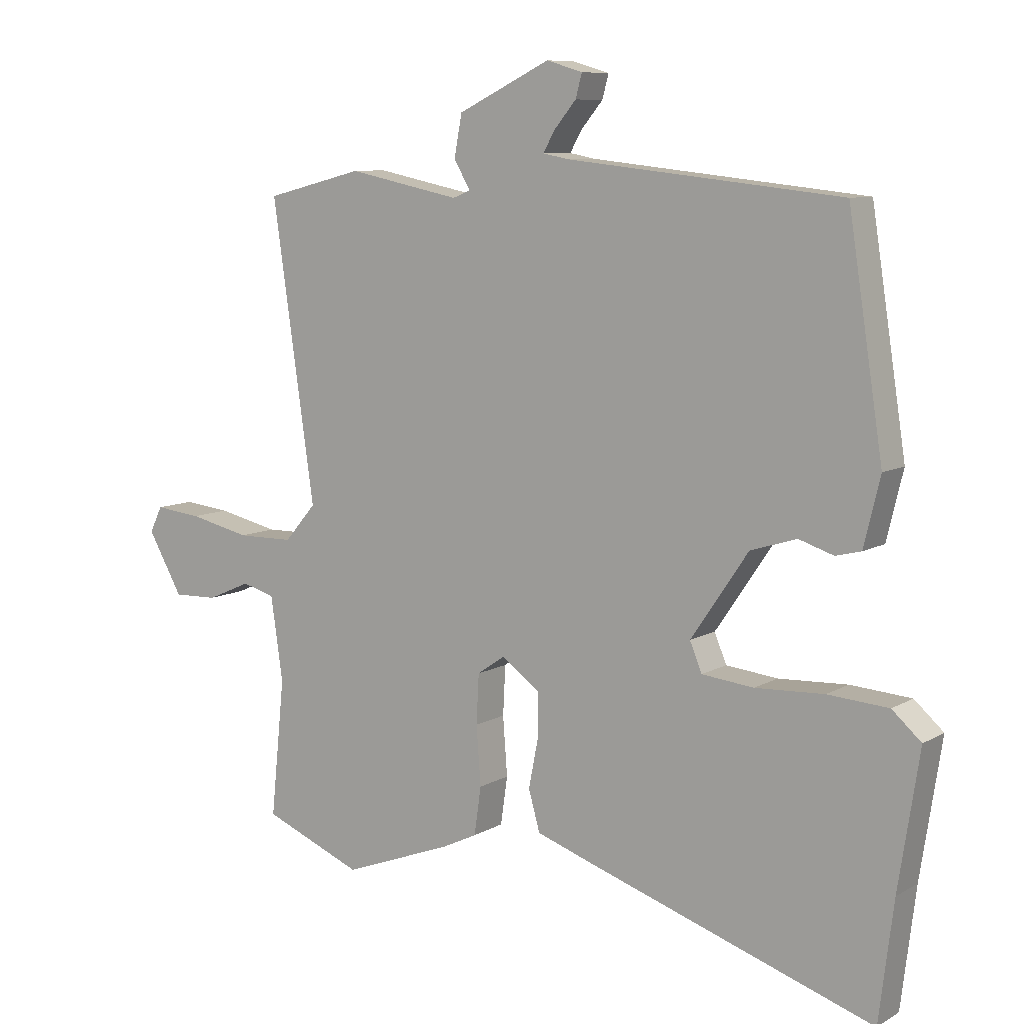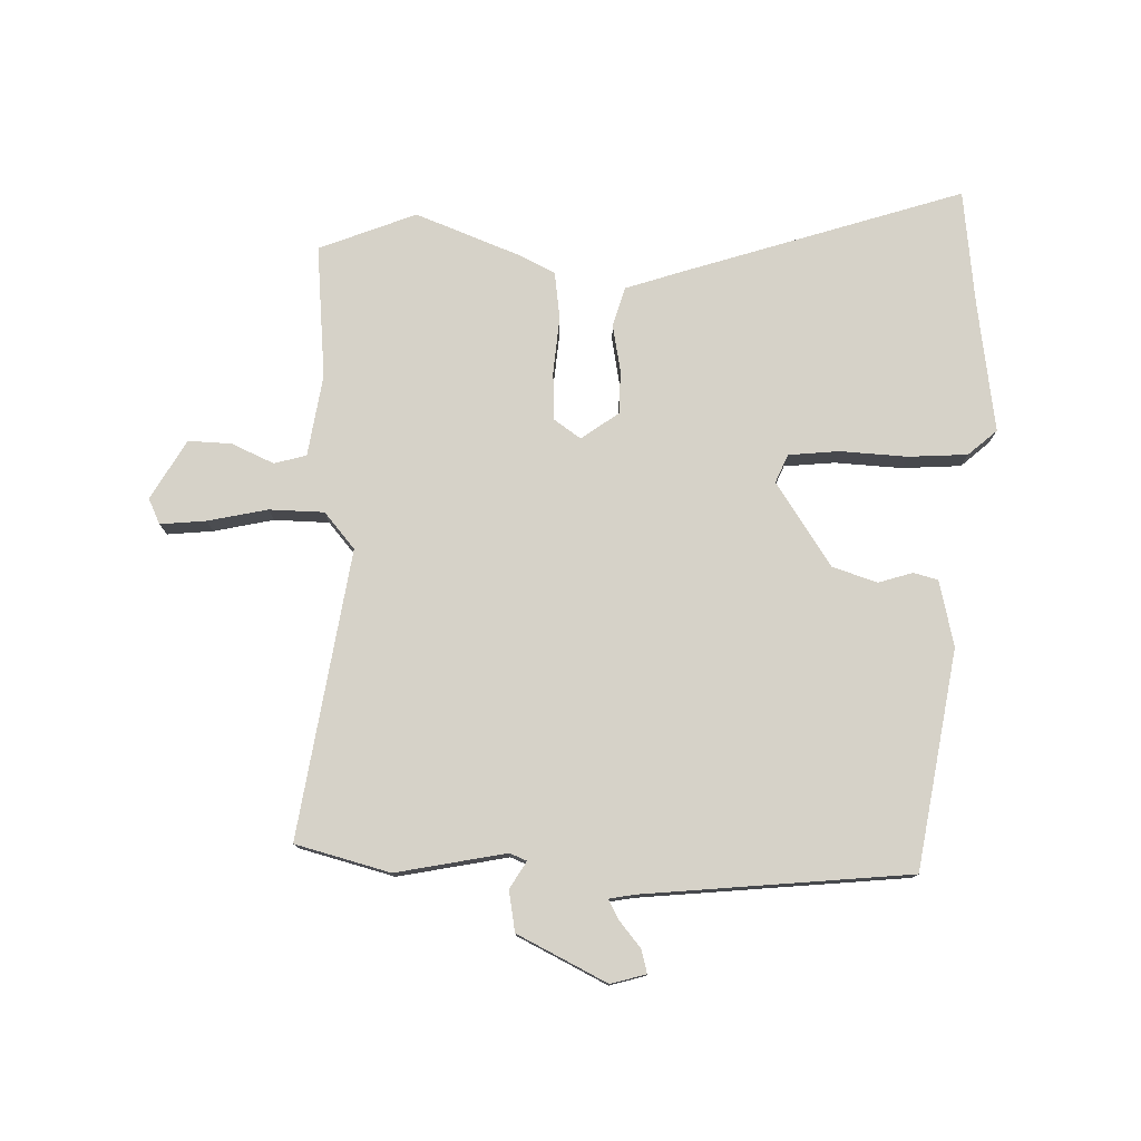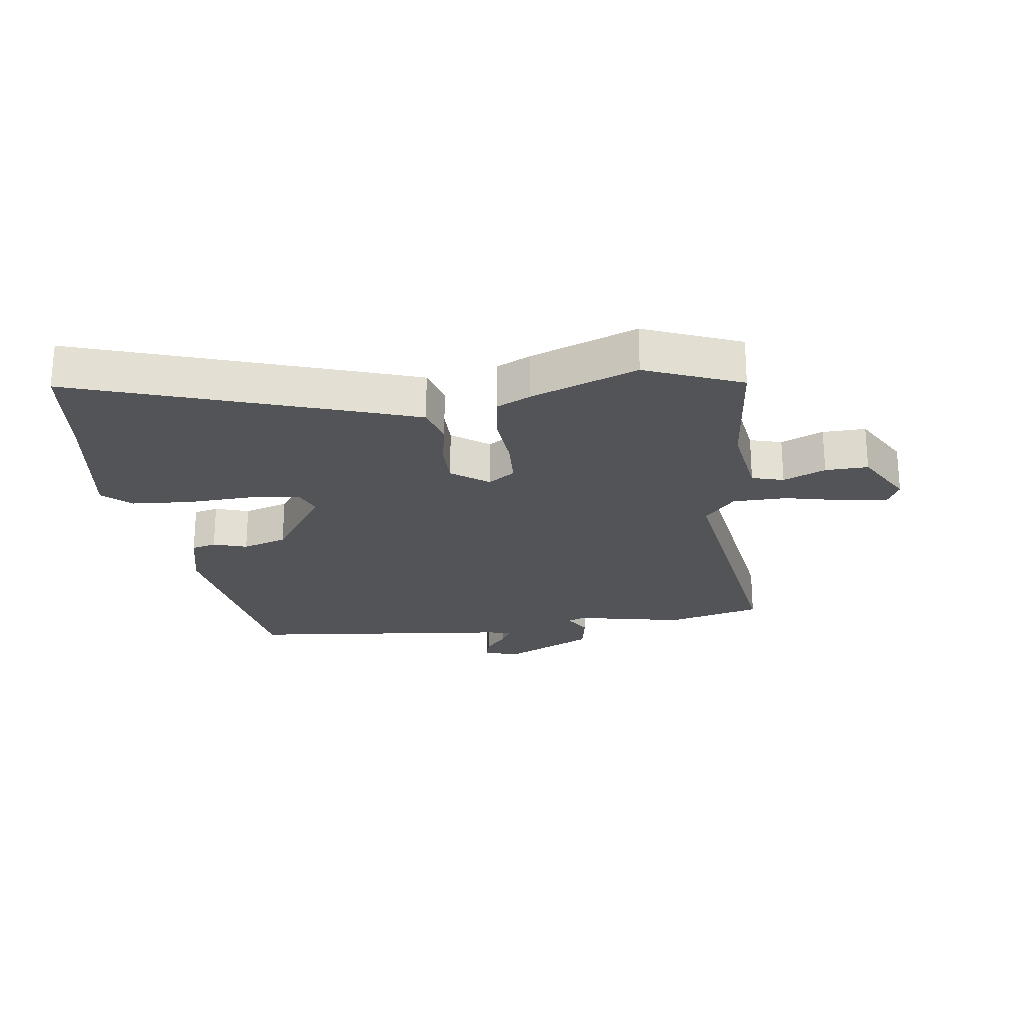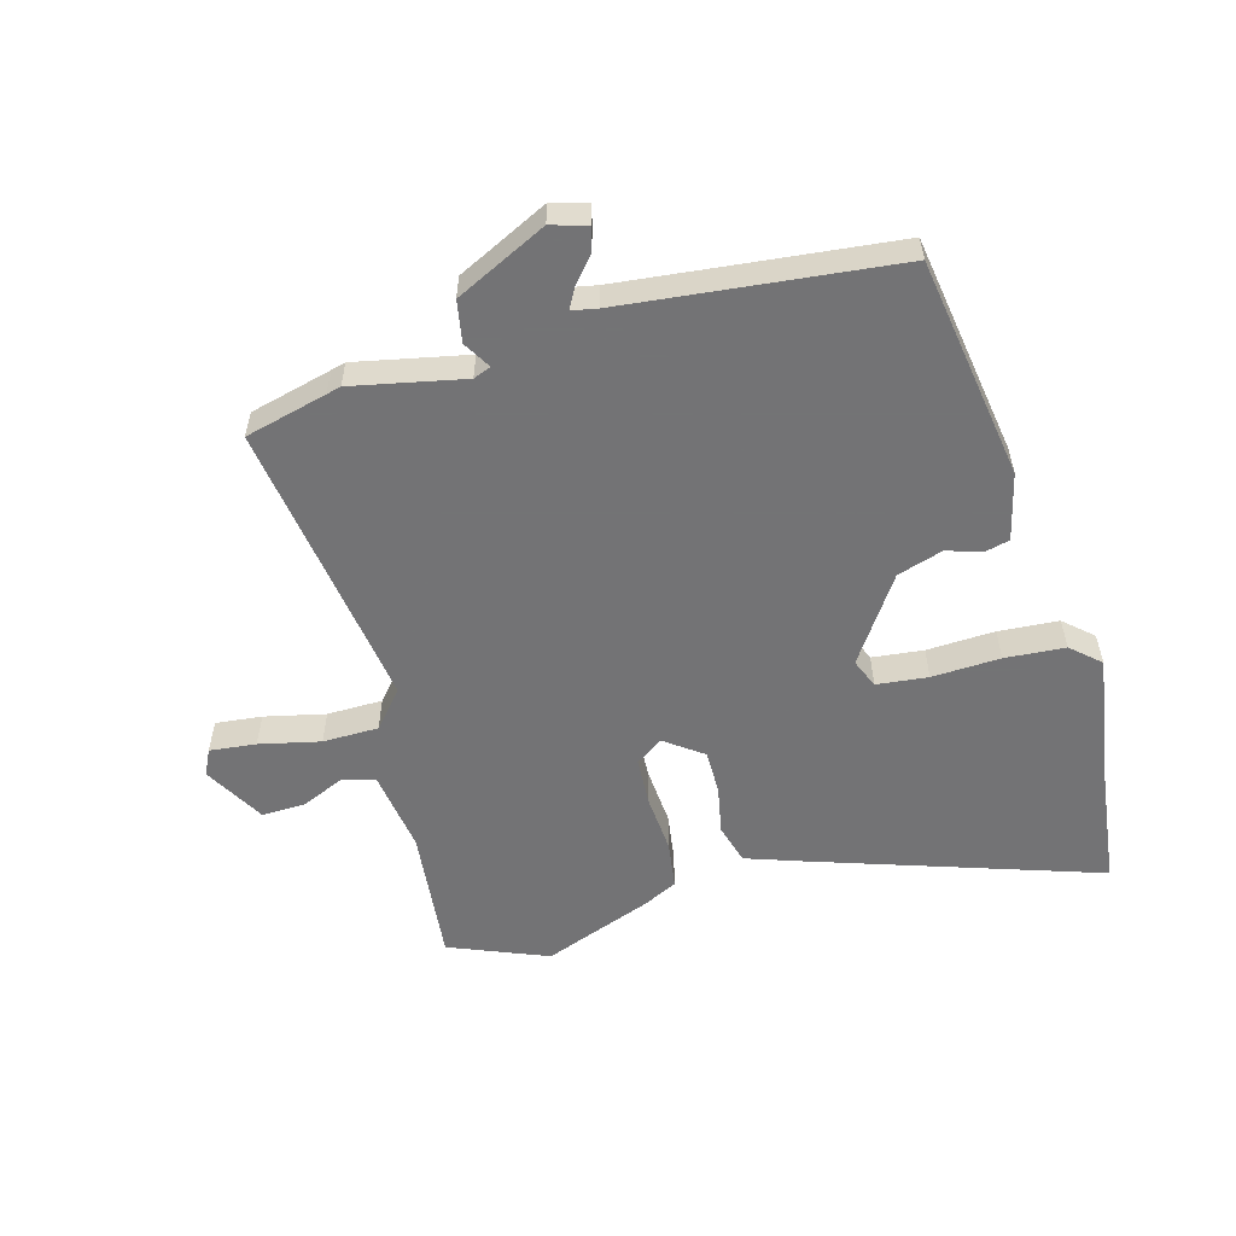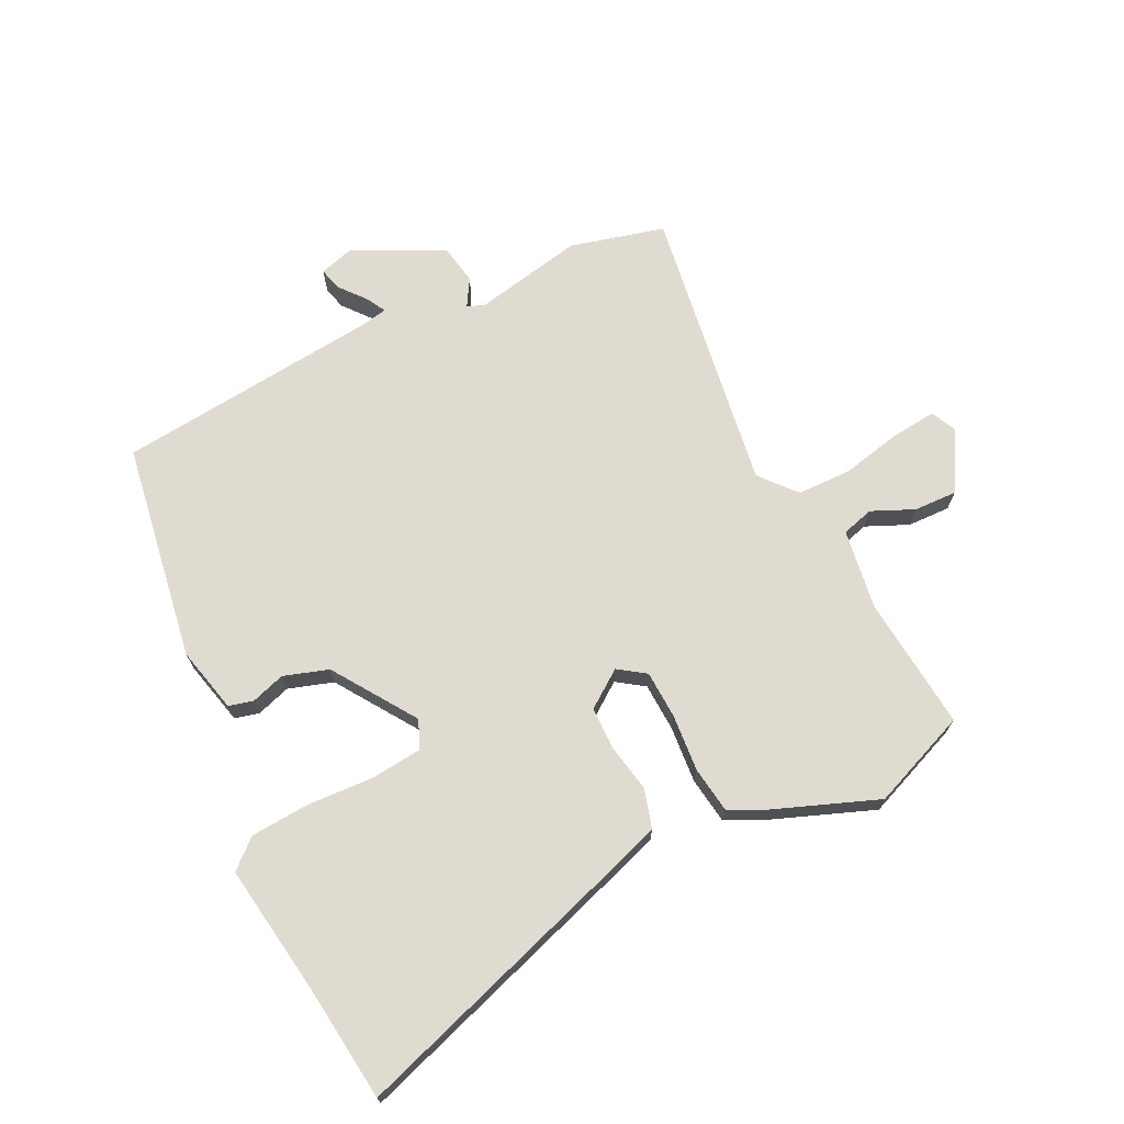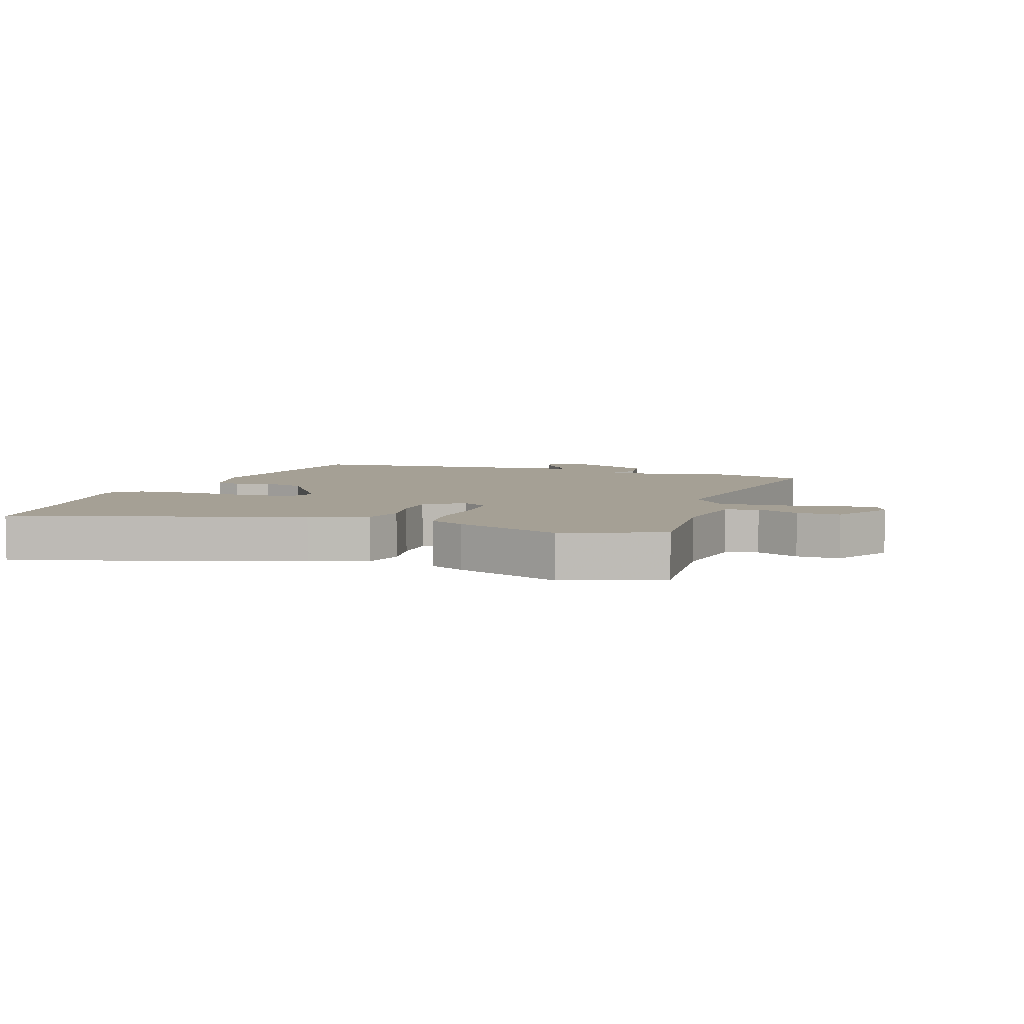
<metadata>
{"format":"obj","ext":"obj","renderer":"f3d","projection":"perspective","resolution":1024,"background":"white","views":[{"elev":8.7,"azim":33.9,"up":"+Z"},{"elev":77.6,"azim":2.1,"up":"+Y"},{"elev":-23.6,"azim":-172.1,"up":"+Y"},{"elev":-56.0,"azim":15.6,"up":"+Y"},{"elev":70.2,"azim":154.1,"up":"+Y"},{"elev":5.9,"azim":-160.4,"up":"+Y"}]}
</metadata>
<code>
v -0.402 0.07 -0.54
v -0.559 0.07 -0.476
v -0.537 0.07 -0.259
v -0.556 0.07 -0.127
v -0.608 0.07 -0.112
v -0.677 0.07 -0.142
v -0.747 0.07 -0.144
v -0.802 0.07 -0.047
v -0.782 0.07 -0.006
v -0.708 0.07 -0.014
v -0.611 0.07 -0.036
v -0.522 0.07 -0.035
v -0.472 0.07 0.023
v -0.539 0.07 0.49
v -0.408 0.07 0.523
v -0.385 0.07 0.529
v -0.207 0.07 0.492
v -0.179 0.07 0.503
v -0.205 0.07 0.547
v -0.193 0.07 0.613
v -0.047 0.07 0.684
v 0.01 0.07 0.667
v 0 0.07 0.63
v -0.035 0.07 0.588
v -0.053 0.07 0.556
v -0.012 0.07 0.548
v 0.421 0.07 0.501
v 0.476 0.07 0.146
v 0.45 0.07 0.039
v 0.41 0.07 0.029
v 0.355 0.07 0.047
v 0.282 0.07 0.024
v 0.191 0.07 -0.11
v 0.21 0.07 -0.156
v 0.292 0.07 -0.165
v 0.401 0.07 -0.16
v 0.497 0.07 -0.167
v 0.543 0.07 -0.208
v 0.51 0.07 -0.422
v 0.487 0.07 -0.609
v 0.035 0.07 -0.458
v -0.058 0.07 -0.426
v -0.076 0.07 -0.362
v -0.061 0.07 -0.285
v -0.061 0.07 -0.215
v -0.121 0.07 -0.171
v -0.165 0.07 -0.201
v -0.169 0.07 -0.279
v -0.162 0.07 -0.372
v -0.173 0.07 -0.448
v -0.229 0.07 -0.475
v -0.402 0 -0.54
v -0.559 0 -0.476
v -0.537 0 -0.259
v -0.556 0 -0.127
v -0.608 0 -0.112
v -0.677 0 -0.142
v -0.747 0 -0.144
v -0.802 0 -0.047
v -0.782 0 -0.006
v -0.708 0 -0.014
v -0.611 0 -0.036
v -0.522 0 -0.035
v -0.472 0 0.023
v -0.539 0 0.49
v -0.408 0 0.523
v -0.385 0 0.529
v -0.207 0 0.492
v -0.179 0 0.503
v -0.205 0 0.547
v -0.193 0 0.613
v -0.047 0 0.684
v 0.01 0 0.667
v 0 0 0.63
v -0.035 0 0.588
v -0.053 0 0.556
v -0.012 0 0.548
v 0.421 0 0.501
v 0.476 0 0.146
v 0.45 0 0.039
v 0.41 0 0.029
v 0.355 0 0.047
v 0.282 0 0.024
v 0.191 0 -0.11
v 0.21 0 -0.156
v 0.292 0 -0.165
v 0.401 0 -0.16
v 0.497 0 -0.167
v 0.543 0 -0.208
v 0.51 0 -0.422
v 0.487 0 -0.609
v 0.035 0 -0.458
v -0.058 0 -0.426
v -0.076 0 -0.362
v -0.061 0 -0.285
v -0.061 0 -0.215
v -0.121 0 -0.171
v -0.165 0 -0.201
v -0.169 0 -0.279
v -0.162 0 -0.372
v -0.173 0 -0.448
v -0.229 0 -0.475
f 48 49 50 51
f 47 48 51 1
f 41 42 43 44
f 39 40 41 44
f 39 44 45
f 38 39 45 46
f 35 36 37 38
f 34 35 38 46
f 28 29 30 31
f 26 27 28 31
f 25 26 31 32
f 21 22 23 24
f 21 24 25
f 18 19 20 21
f 18 21 25
f 15 16 17
f 13 14 15 17
f 13 17 18
f 8 9 10 11
f 8 11 12
f 5 6 7 8
f 4 5 8 12
f 3 4 12 13
f 47 1 2 3
f 46 47 3 13
f 33 34 46 13
f 25 32 33
f 13 18 25 33
f 102 101 100 99
f 52 102 99 98
f 95 94 93 92
f 95 92 91 90
f 96 95 90
f 97 96 90 89
f 89 88 87 86
f 97 89 86 85
f 82 81 80 79
f 82 79 78 77
f 83 82 77 76
f 75 74 73 72
f 76 75 72
f 72 71 70 69
f 76 72 69
f 68 67 66
f 68 66 65 64
f 69 68 64
f 62 61 60 59
f 63 62 59
f 59 58 57 56
f 63 59 56 55
f 64 63 55 54
f 54 53 52 98
f 64 54 98 97
f 64 97 85 84
f 84 83 76
f 84 76 69 64
f 1 52 53 2
f 2 53 54 3
f 3 54 55 4
f 4 55 56 5
f 5 56 57 6
f 6 57 58 7
f 7 58 59 8
f 8 59 60 9
f 9 60 61 10
f 10 61 62 11
f 11 62 63 12
f 12 63 64 13
f 13 64 65 14
f 14 65 66 15
f 15 66 67 16
f 16 67 68 17
f 17 68 69 18
f 18 69 70 19
f 19 70 71 20
f 20 71 72 21
f 21 72 73 22
f 22 73 74 23
f 23 74 75 24
f 24 75 76 25
f 25 76 77 26
f 26 77 78 27
f 27 78 79 28
f 28 79 80 29
f 29 80 81 30
f 30 81 82 31
f 31 82 83 32
f 32 83 84 33
f 33 84 85 34
f 34 85 86 35
f 35 86 87 36
f 36 87 88 37
f 37 88 89 38
f 38 89 90 39
f 39 90 91 40
f 40 91 92 41
f 41 92 93 42
f 42 93 94 43
f 43 94 95 44
f 44 95 96 45
f 45 96 97 46
f 46 97 98 47
f 47 98 99 48
f 48 99 100 49
f 49 100 101 50
f 50 101 102 51
f 51 102 52 1

</code>
